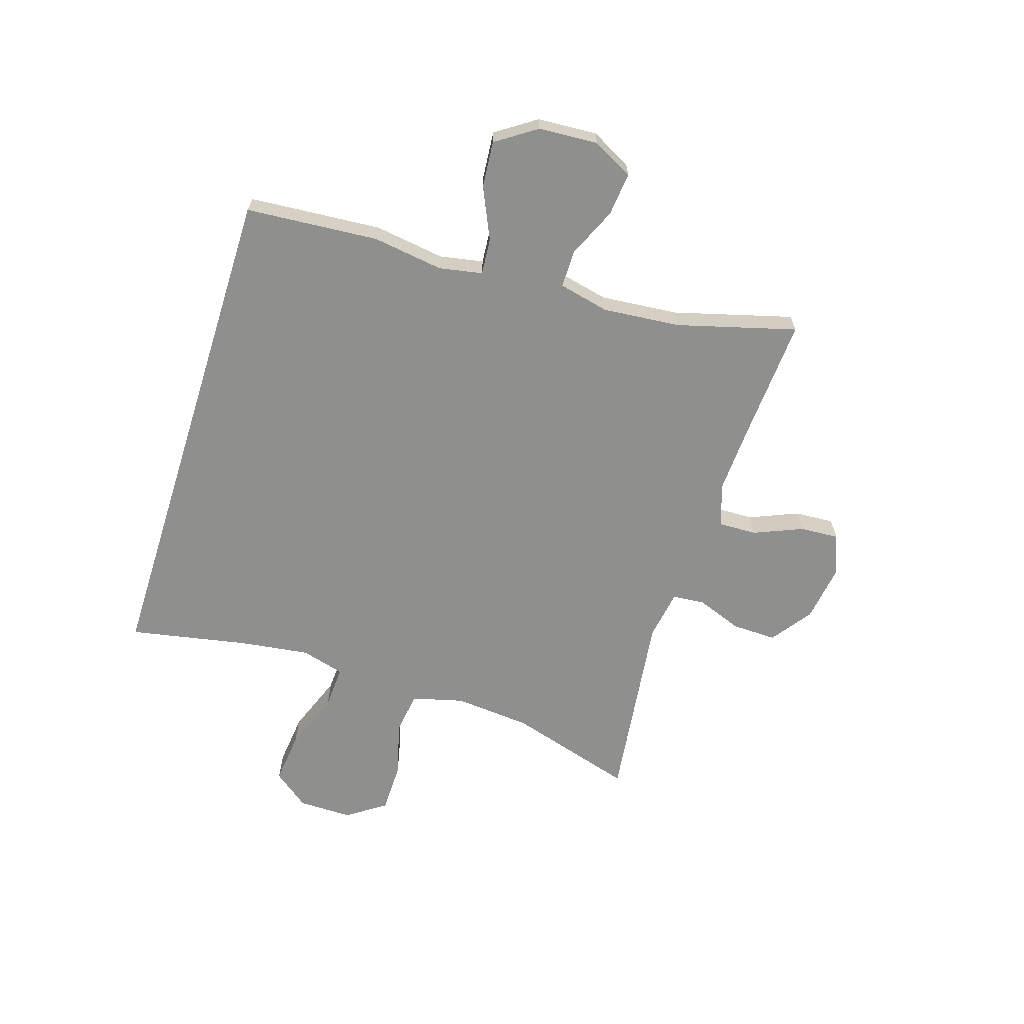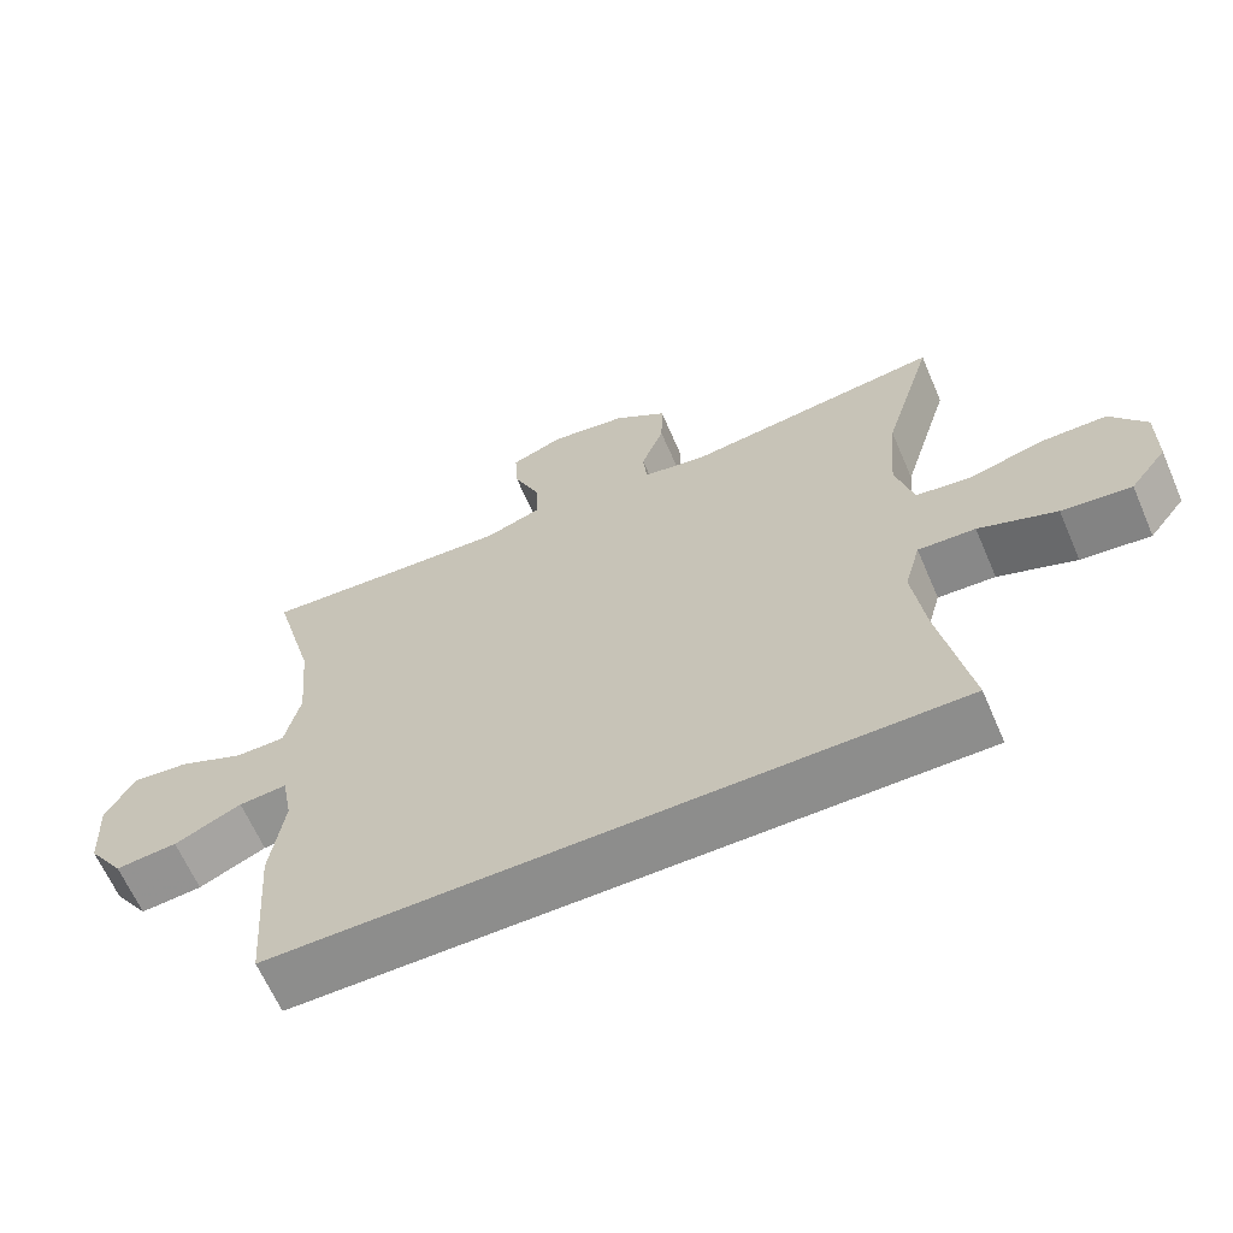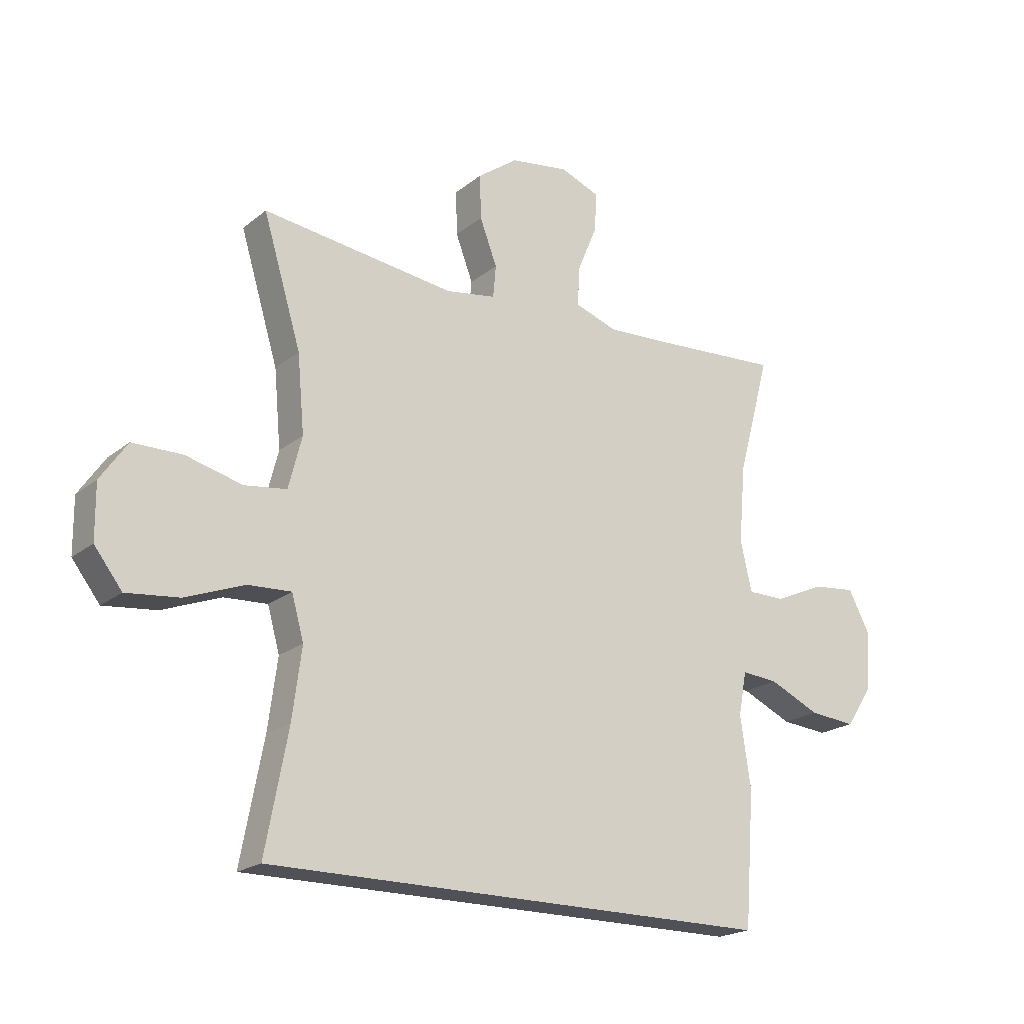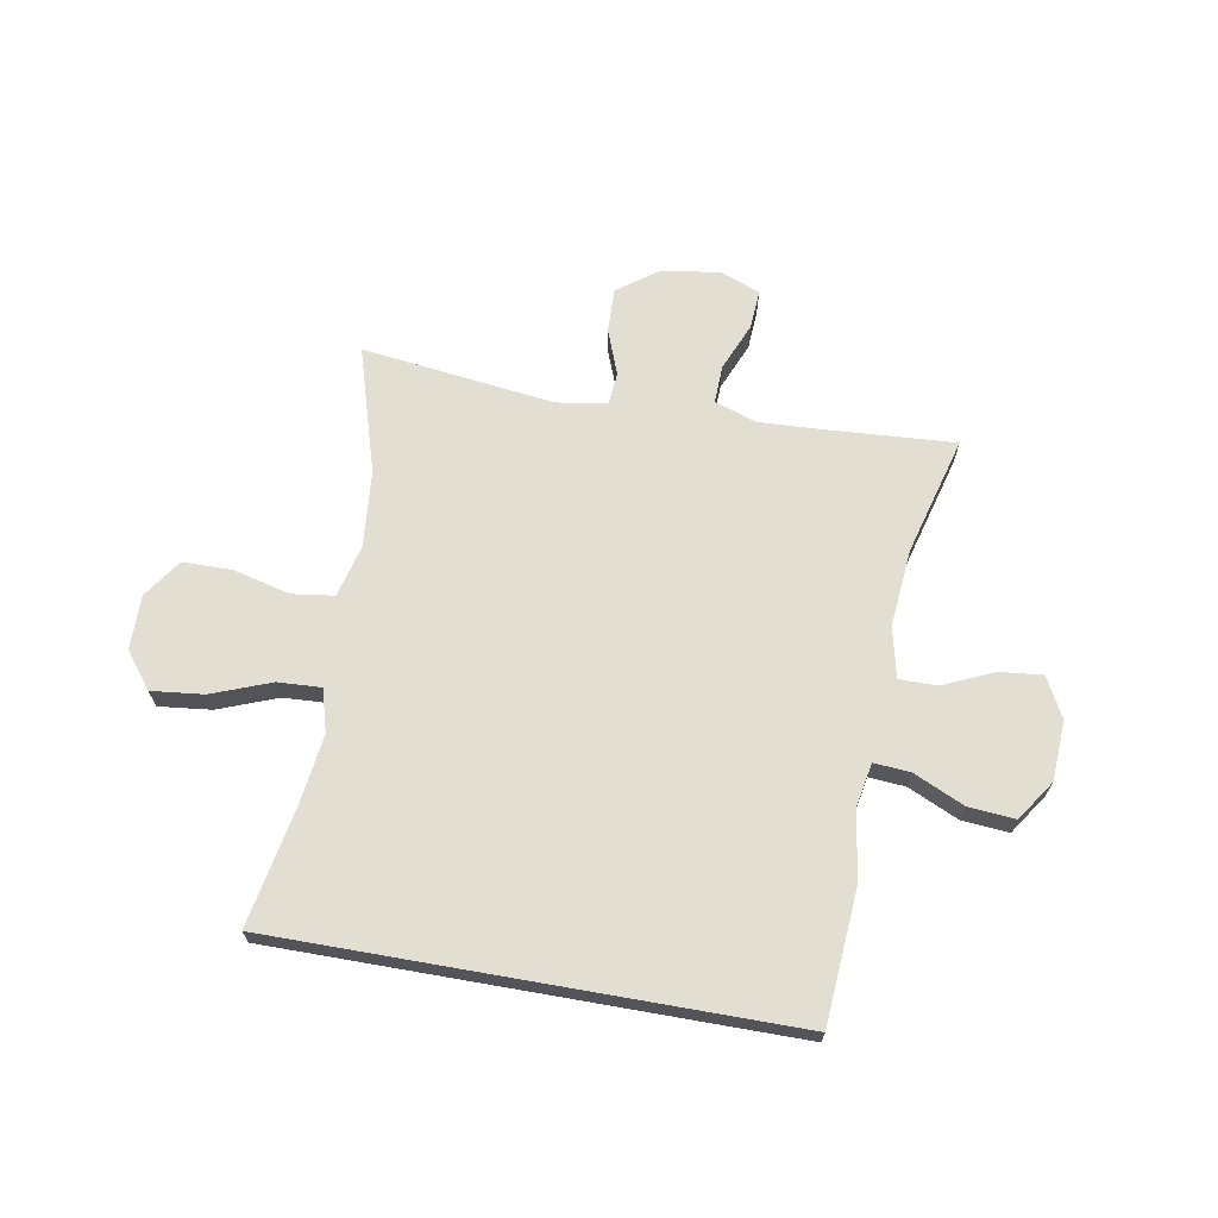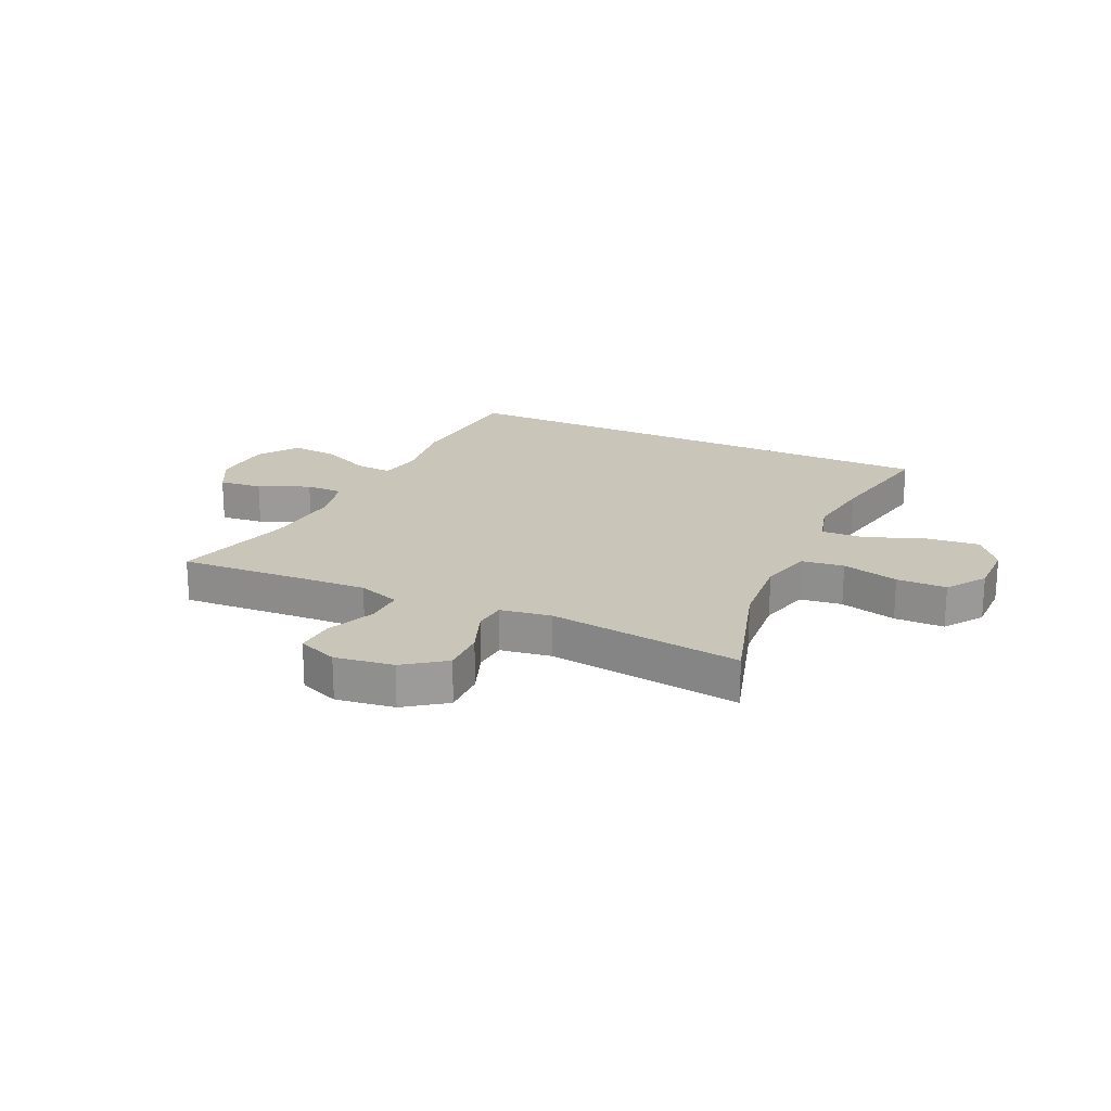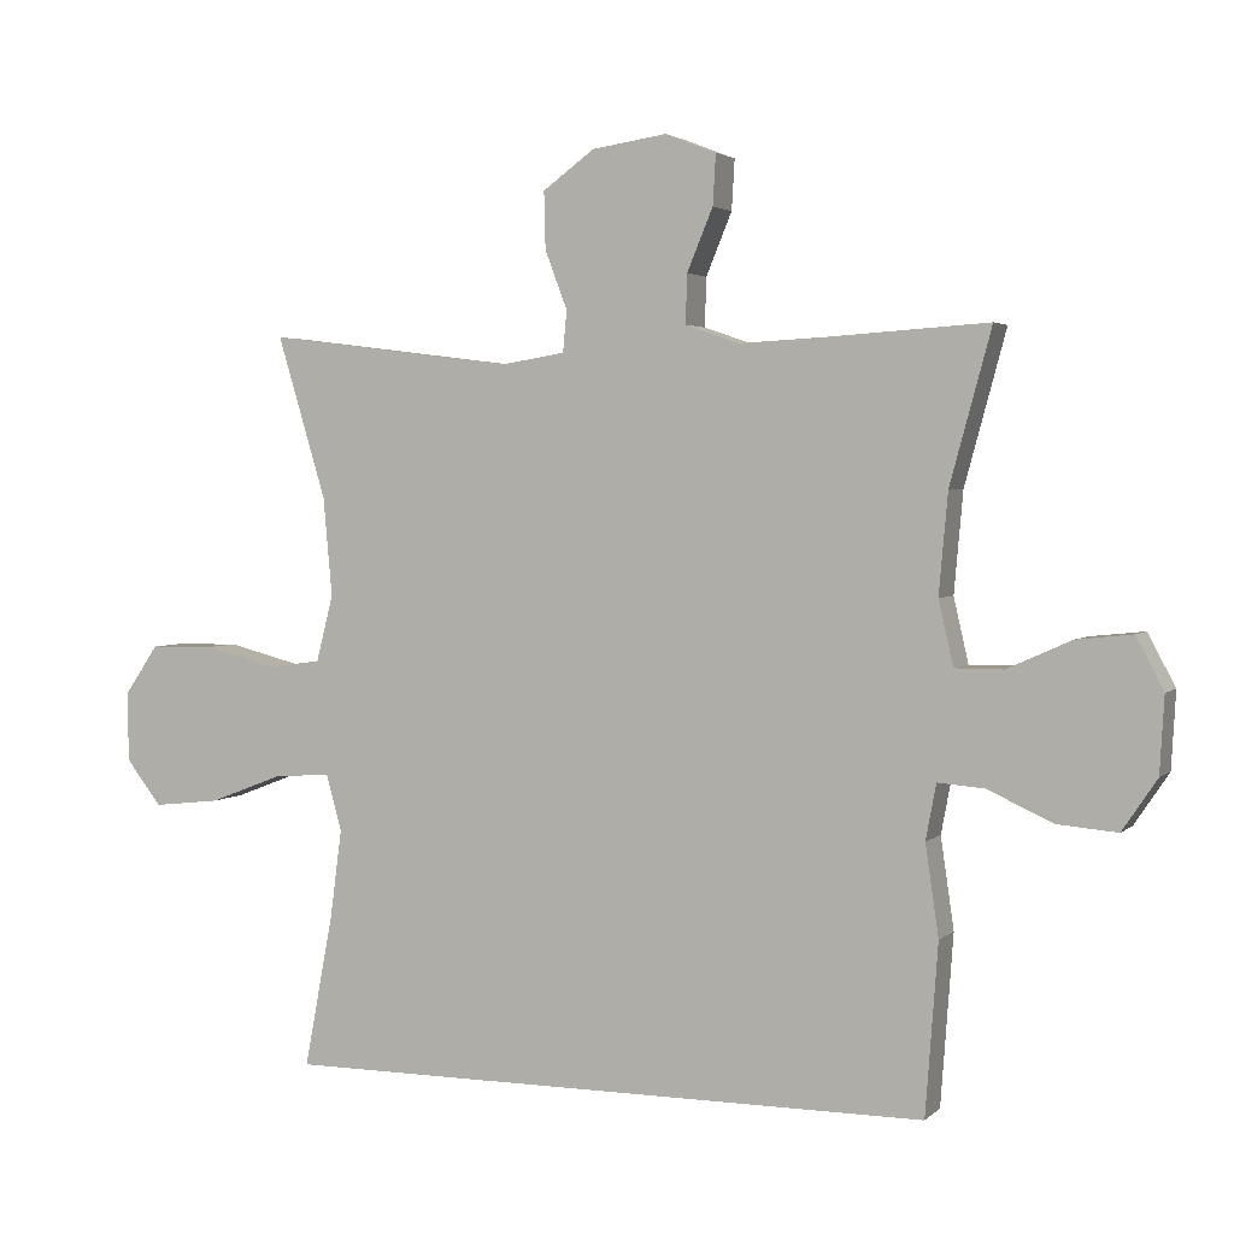
<metadata>
{"format":"obj","ext":"obj","renderer":"f3d","projection":"perspective","resolution":1024,"background":"white","views":[{"elev":-65.3,"azim":-107.5,"up":"+Y"},{"elev":-64.4,"azim":23.4,"up":"+Z"},{"elev":-20.4,"azim":144.7,"up":"+Z"},{"elev":67.4,"azim":-170.0,"up":"+Y"},{"elev":20.6,"azim":25.0,"up":"+Y"},{"elev":2.9,"azim":-157.5,"up":"+Z"}]}
</metadata>
<code>
v 0.465 0.07 -0.5
v -0.418 0.07 -0.5
v -0.435 0.07 -0.27
v -0.417 0.07 -0.147
v -0.431 0.07 -0.072
v -0.494 0.07 -0.077
v -0.582 0.07 -0.117
v -0.663 0.07 -0.124
v -0.71 0.07 -0.054
v -0.716 0.07 0.049
v -0.679 0.07 0.119
v -0.604 0.07 0.111
v -0.517 0.07 0.072
v -0.452 0.07 0.072
v -0.432 0.07 0.159
v -0.444 0.07 0.294
v -0.5 0.07 0.5
v -0.285 0.07 0.486
v -0.167 0.07 0.48
v -0.094 0.07 0.505
v -0.096 0.07 0.571
v -0.131 0.07 0.655
v -0.135 0.07 0.723
v -0.066 0.07 0.75
v 0.035 0.07 0.735
v 0.105 0.07 0.684
v 0.103 0.07 0.607
v 0.073 0.07 0.528
v 0.078 0.07 0.472
v 0.165 0.07 0.458
v 0.5 0.07 0.5
v 0.434 0.07 0.281
v 0.422 0.07 0.148
v 0.445 0.07 0.058
v 0.518 0.07 0.048
v 0.616 0.07 0.073
v 0.702 0.07 0.072
v 0.748 0.07 0.005
v 0.747 0.07 -0.089
v 0.699 0.07 -0.151
v 0.608 0.07 -0.141
v 0.506 0.07 -0.102
v 0.431 0.07 -0.098
v 0.41 0.07 -0.173
v 0.426 0.07 -0.294
v 0.465 0 -0.5
v -0.418 0 -0.5
v -0.435 0 -0.27
v -0.417 0 -0.147
v -0.431 0 -0.072
v -0.494 0 -0.077
v -0.582 0 -0.117
v -0.663 0 -0.124
v -0.71 0 -0.054
v -0.716 0 0.049
v -0.679 0 0.119
v -0.604 0 0.111
v -0.517 0 0.072
v -0.452 0 0.072
v -0.432 0 0.159
v -0.444 0 0.294
v -0.5 0 0.5
v -0.285 0 0.486
v -0.167 0 0.48
v -0.094 0 0.505
v -0.096 0 0.571
v -0.131 0 0.655
v -0.135 0 0.723
v -0.066 0 0.75
v 0.035 0 0.735
v 0.105 0 0.684
v 0.103 0 0.607
v 0.073 0 0.528
v 0.078 0 0.472
v 0.165 0 0.458
v 0.5 0 0.5
v 0.434 0 0.281
v 0.422 0 0.148
v 0.445 0 0.058
v 0.518 0 0.048
v 0.616 0 0.073
v 0.702 0 0.072
v 0.748 0 0.005
v 0.747 0 -0.089
v 0.699 0 -0.151
v 0.608 0 -0.141
v 0.506 0 -0.102
v 0.431 0 -0.098
v 0.41 0 -0.173
v 0.426 0 -0.294
f 40 41 42
f 39 40 42
f 38 39 42
f 37 38 42
f 36 37 42
f 35 36 42
f 34 35 42 43
f 33 34 43 44
f 30 31 32
f 29 30 32 33
f 26 27 28
f 25 26 28
f 24 25 28
f 23 24 28
f 22 23 28
f 21 22 28
f 20 21 28 29
f 29 33 44
f 20 29 44
f 19 20 44
f 16 17 18
f 19 44 45
f 18 19 45
f 16 18 45
f 15 16 45
f 11 12 13
f 10 11 13
f 9 10 13
f 8 9 13
f 7 8 13
f 6 7 13
f 5 6 13 14
f 2 3 4
f 1 2 4
f 45 1 4
f 14 15 45
f 5 14 45
f 4 5 45
f 87 86 85
f 87 85 84
f 87 84 83
f 87 83 82
f 87 82 81
f 87 81 80
f 88 87 80 79
f 89 88 79 78
f 77 76 75
f 78 77 75 74
f 73 72 71
f 73 71 70
f 73 70 69
f 73 69 68
f 73 68 67
f 73 67 66
f 74 73 66 65
f 89 78 74
f 89 74 65
f 89 65 64
f 63 62 61
f 90 89 64
f 90 64 63
f 90 63 61
f 90 61 60
f 58 57 56
f 58 56 55
f 58 55 54
f 58 54 53
f 58 53 52
f 58 52 51
f 59 58 51 50
f 49 48 47
f 49 47 46
f 49 46 90
f 90 60 59
f 90 59 50
f 90 50 49
f 1 46 47 2
f 2 47 48 3
f 3 48 49 4
f 4 49 50 5
f 5 50 51 6
f 6 51 52 7
f 7 52 53 8
f 8 53 54 9
f 9 54 55 10
f 10 55 56 11
f 11 56 57 12
f 12 57 58 13
f 13 58 59 14
f 14 59 60 15
f 15 60 61 16
f 16 61 62 17
f 17 62 63 18
f 18 63 64 19
f 19 64 65 20
f 20 65 66 21
f 21 66 67 22
f 22 67 68 23
f 23 68 69 24
f 24 69 70 25
f 25 70 71 26
f 26 71 72 27
f 27 72 73 28
f 28 73 74 29
f 29 74 75 30
f 30 75 76 31
f 31 76 77 32
f 32 77 78 33
f 33 78 79 34
f 34 79 80 35
f 35 80 81 36
f 36 81 82 37
f 37 82 83 38
f 38 83 84 39
f 39 84 85 40
f 40 85 86 41
f 41 86 87 42
f 42 87 88 43
f 43 88 89 44
f 44 89 90 45
f 45 90 46 1

</code>
